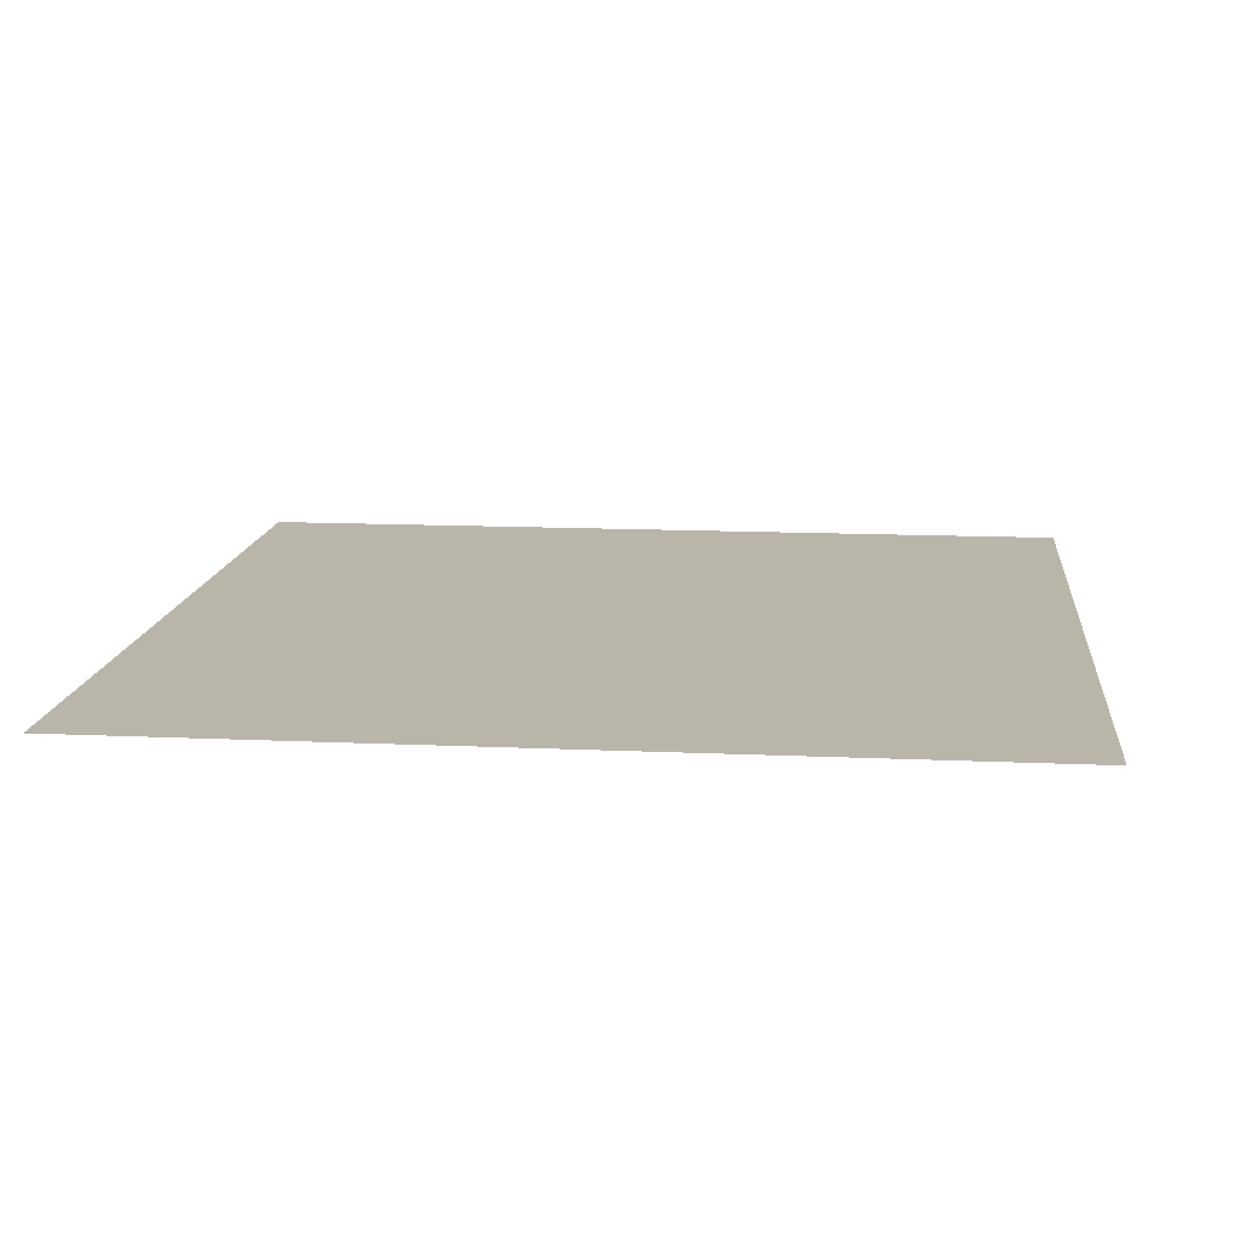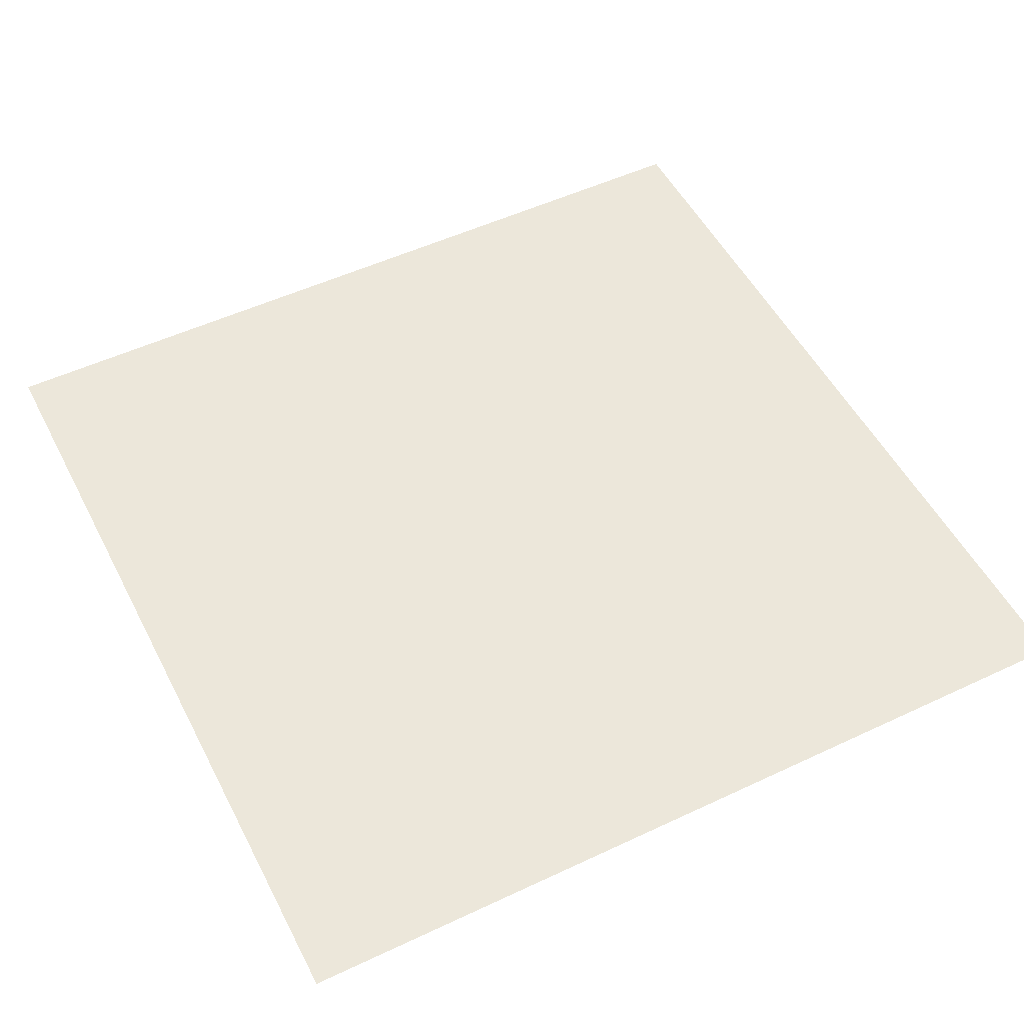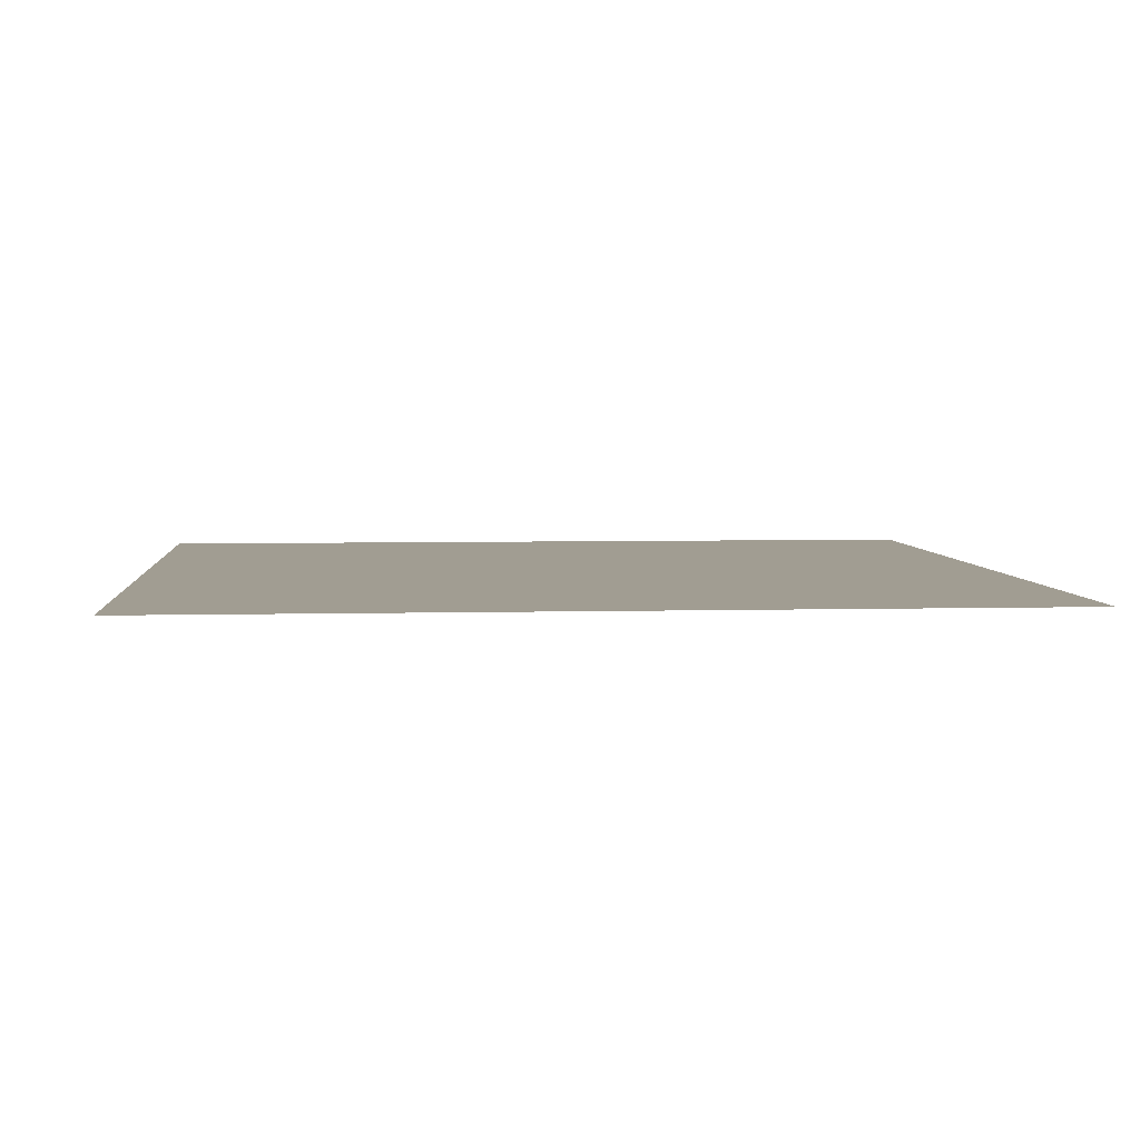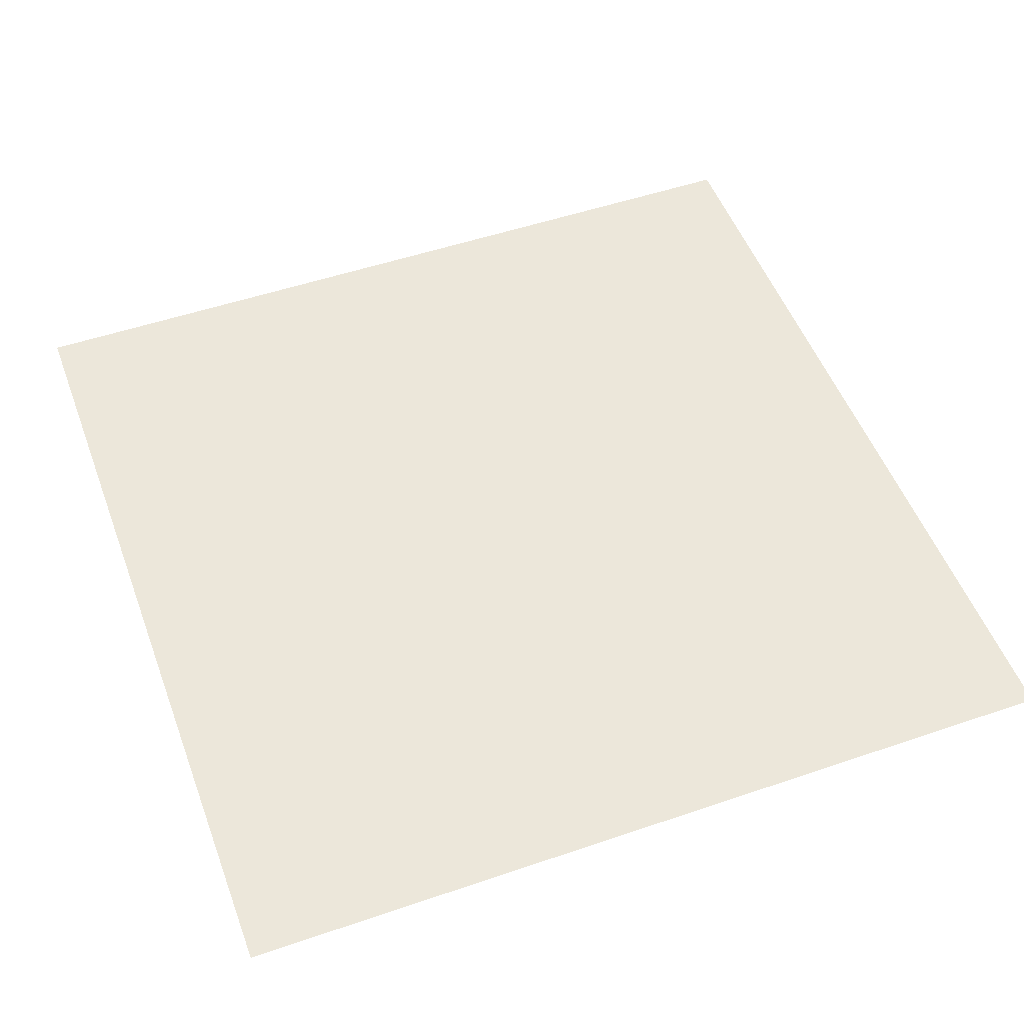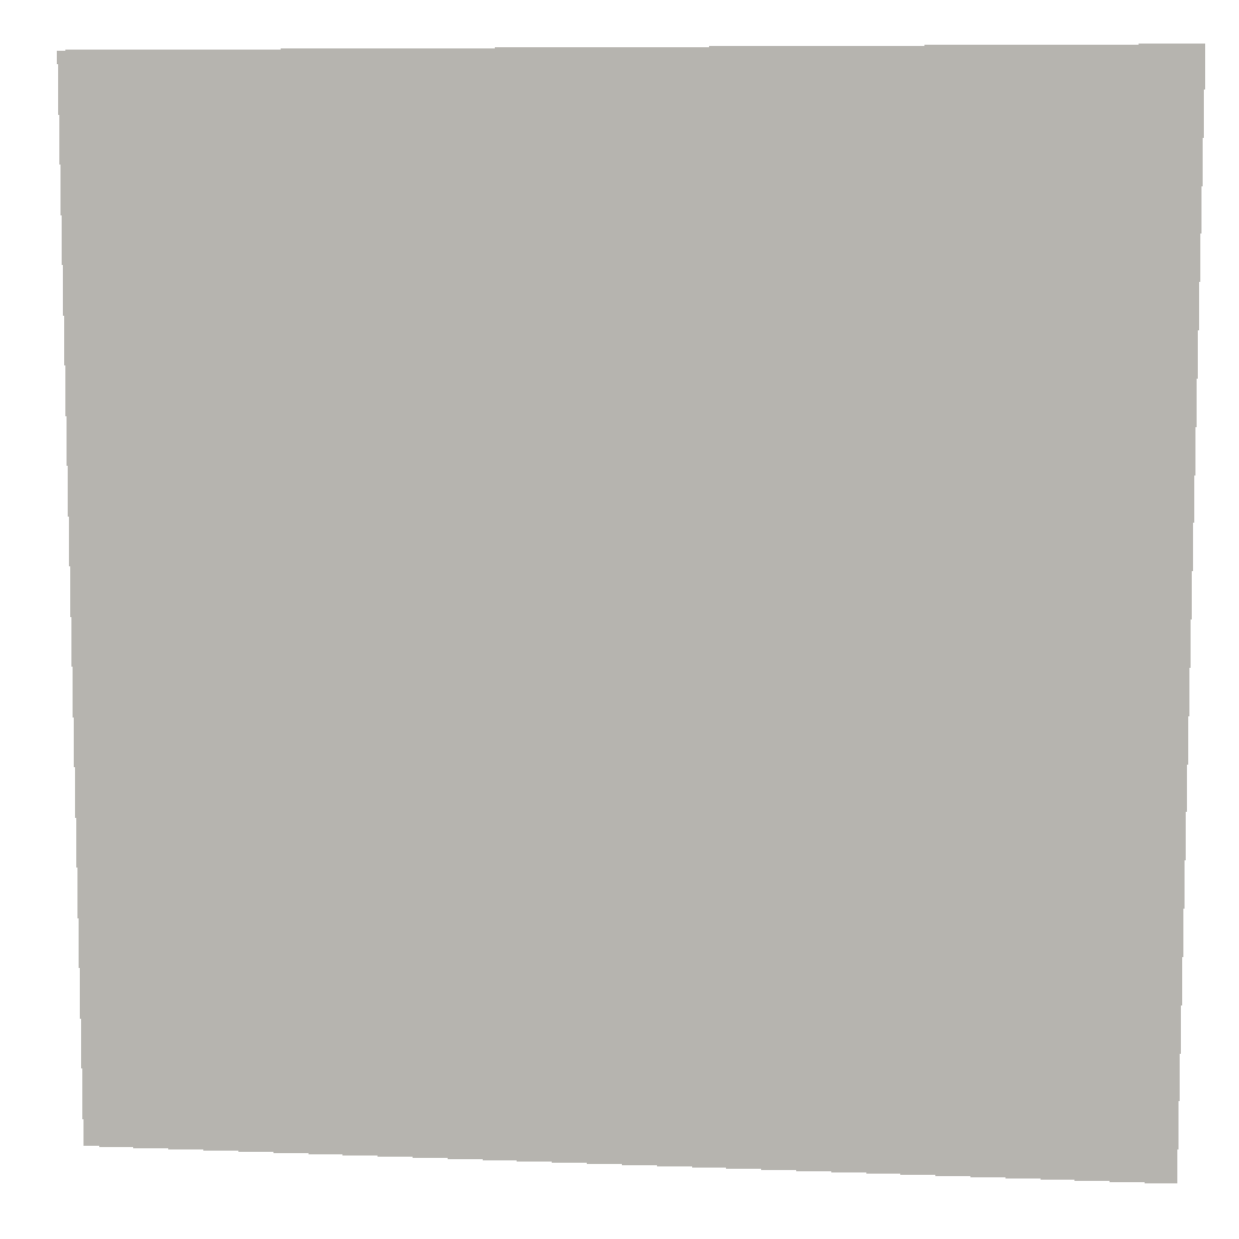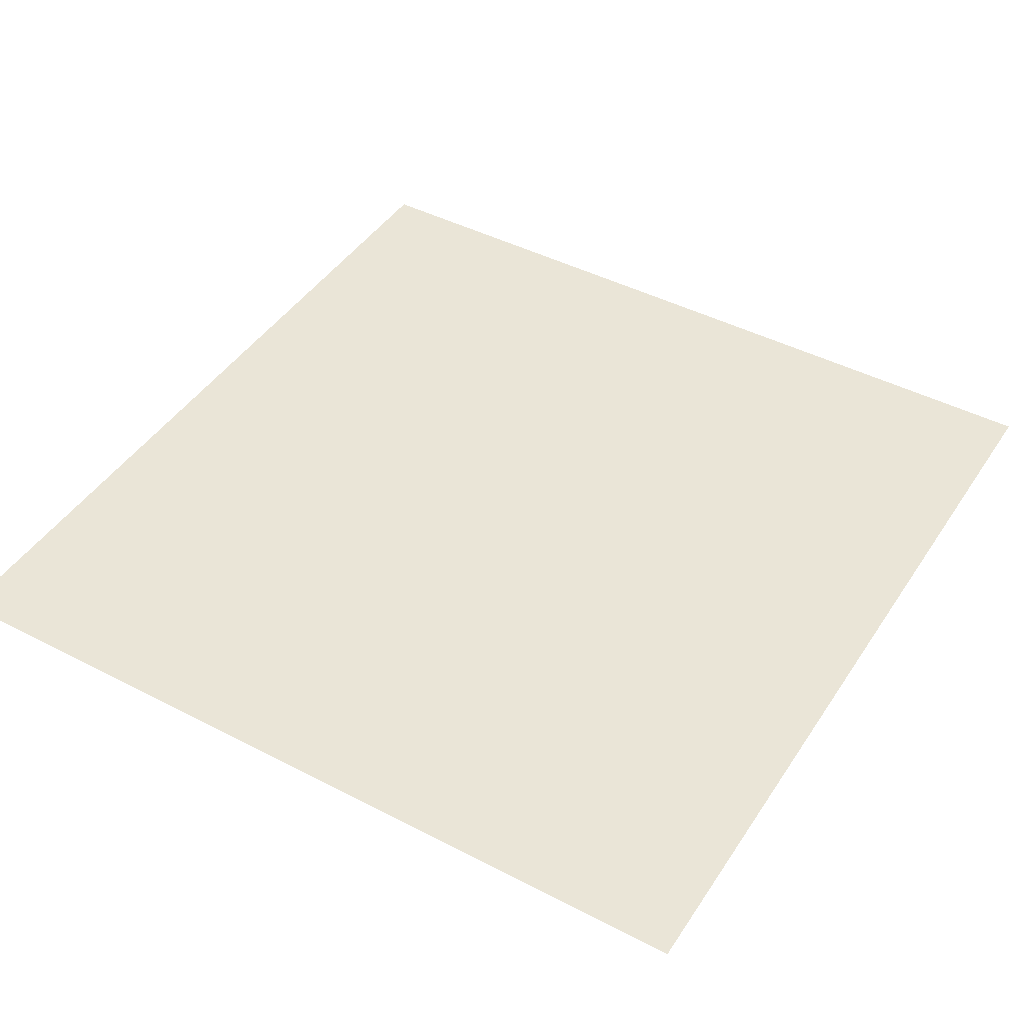
<metadata>
{"format":"obj","ext":"obj","renderer":"f3d","projection":"perspective","resolution":1024,"background":"white","views":[{"elev":13.5,"azim":-174.1,"up":"+Y"},{"elev":52.1,"azim":-116.9,"up":"+Y"},{"elev":4.6,"azim":85.0,"up":"+Y"},{"elev":51.7,"azim":-20.3,"up":"+Y"},{"elev":7.7,"azim":6.4,"up":"+Z"},{"elev":44.4,"azim":121.2,"up":"+Y"}]}
</metadata>
<code>
v -0.5 0 -0.5 1
v -0.5 0 0.5 1
v 0.5 0 0.5 1
v 0.5 0 -0.5 1
v -0.5 0 -0.5 1
v -0.5 0 0.5 1
v 0.5 0 0.5 1
v 0.5 0 -0.5 1
f 1 2 3
f 3 4 1
f 7 6 5
f 5 8 7

</code>
